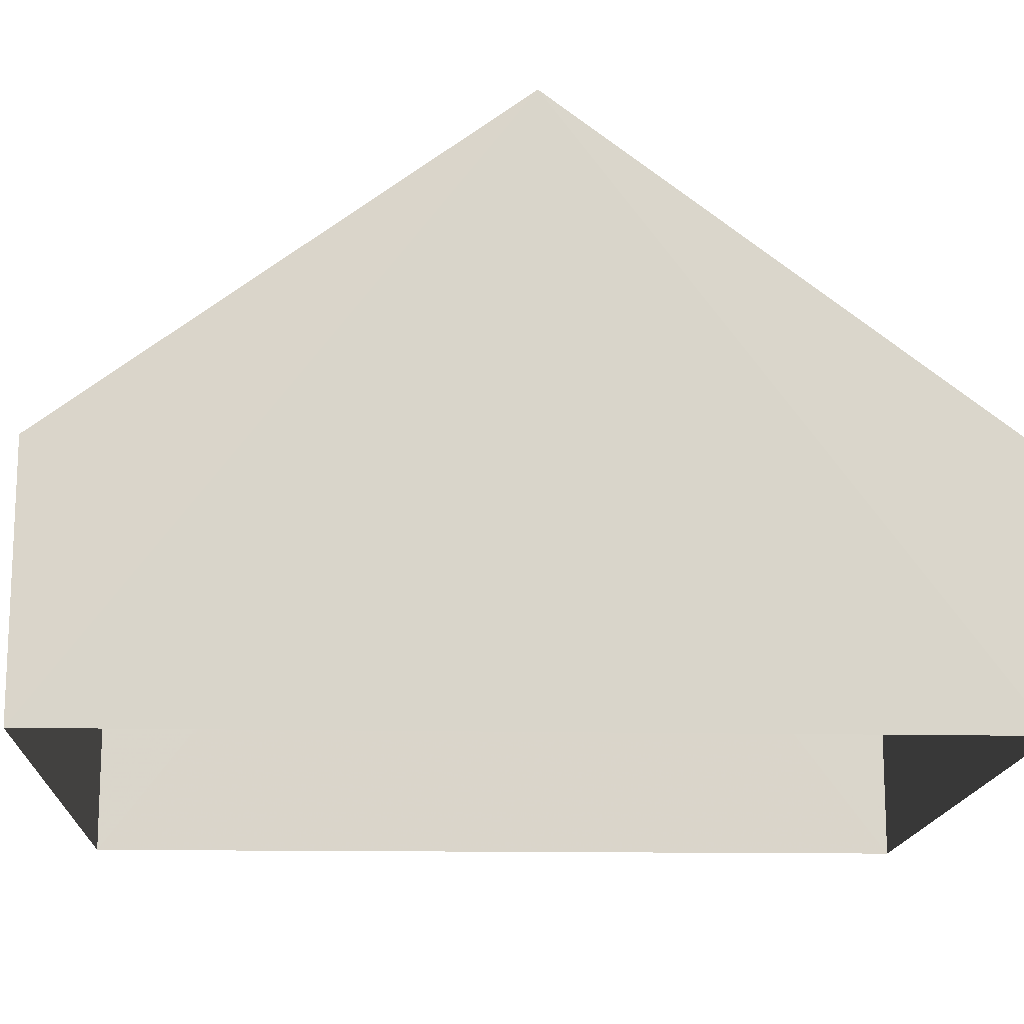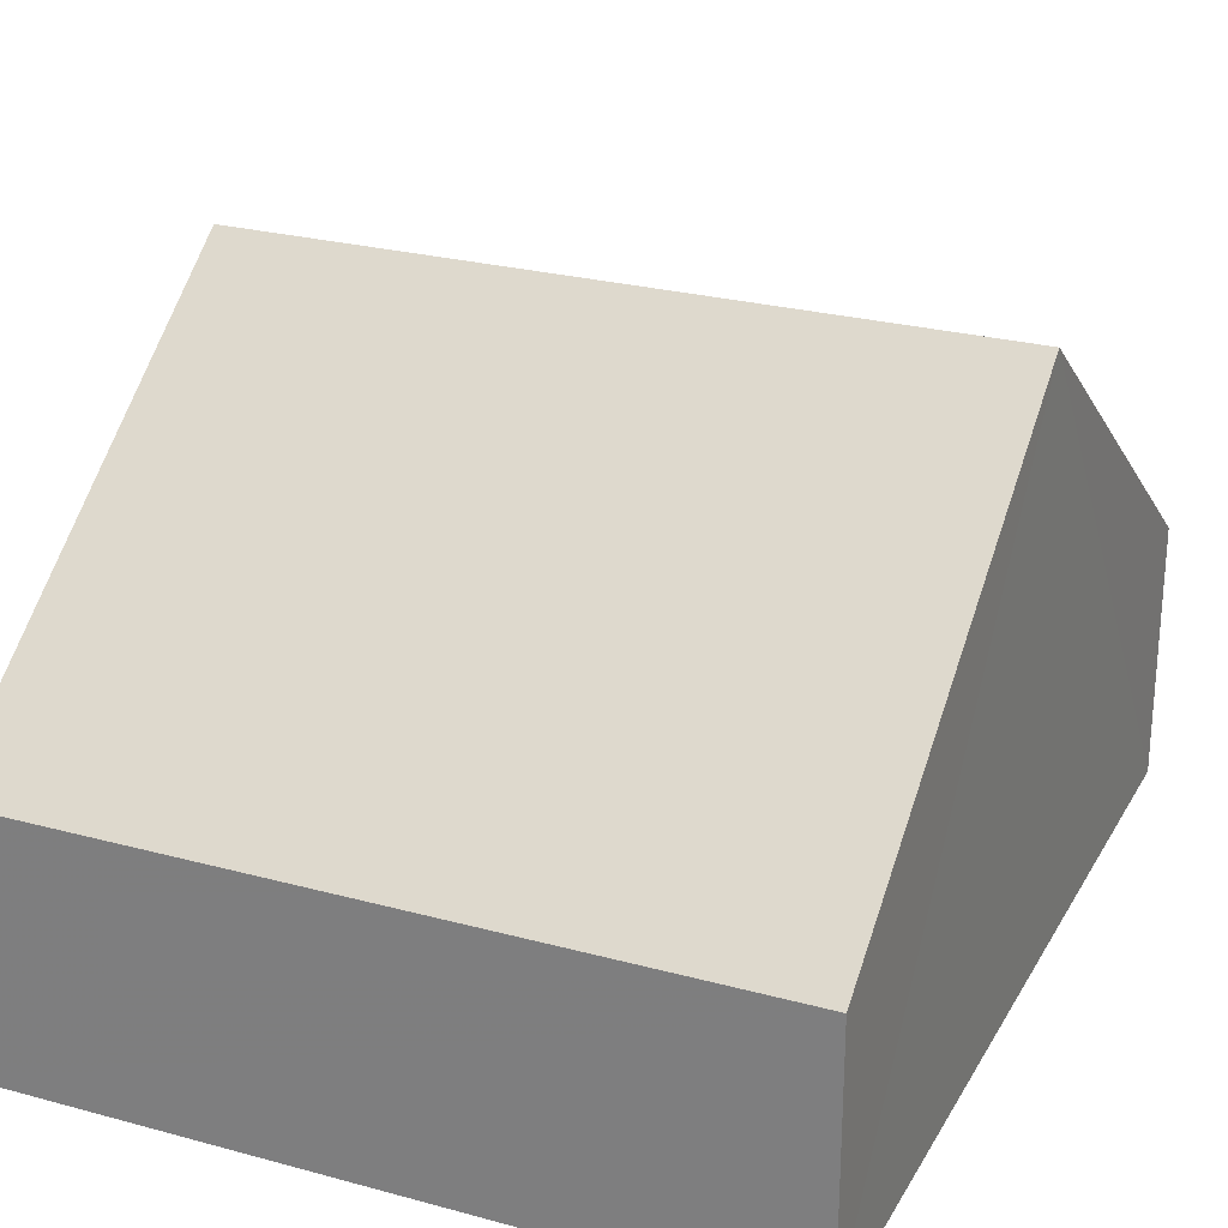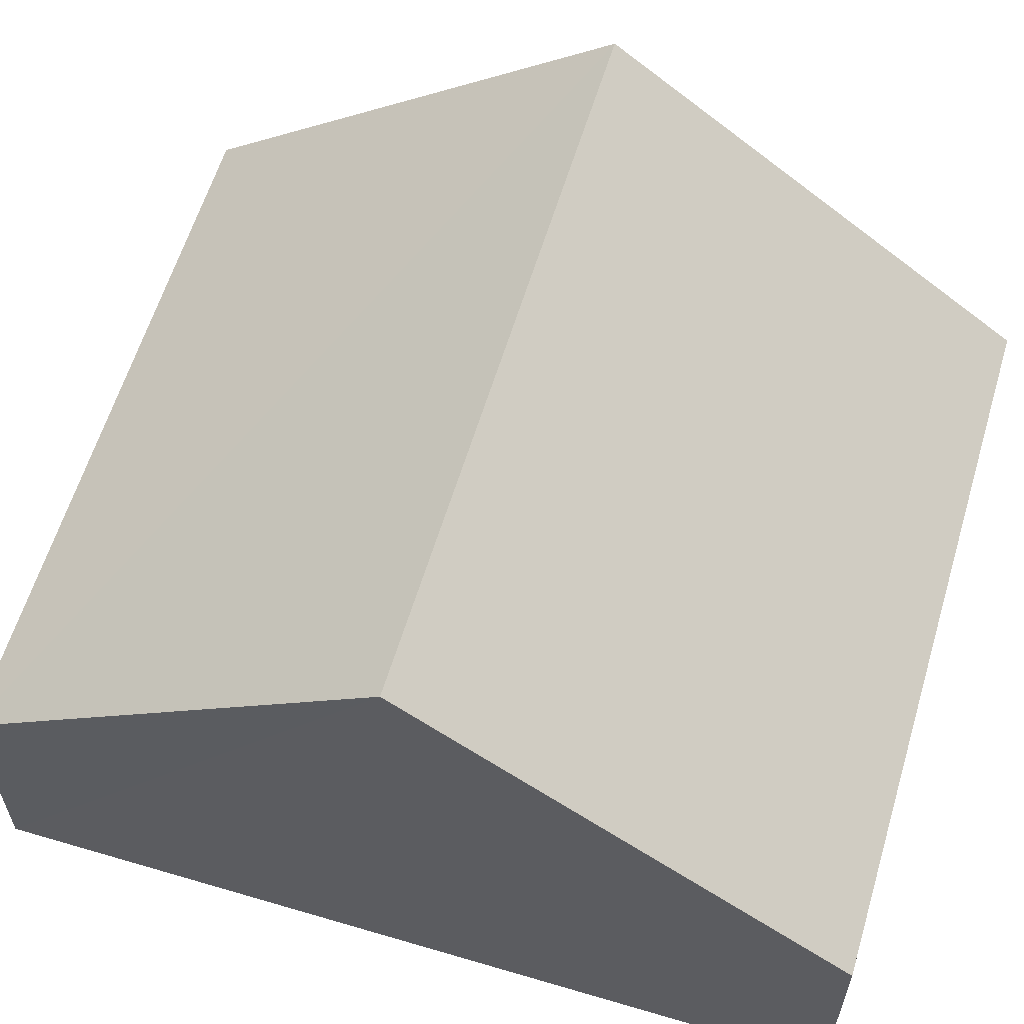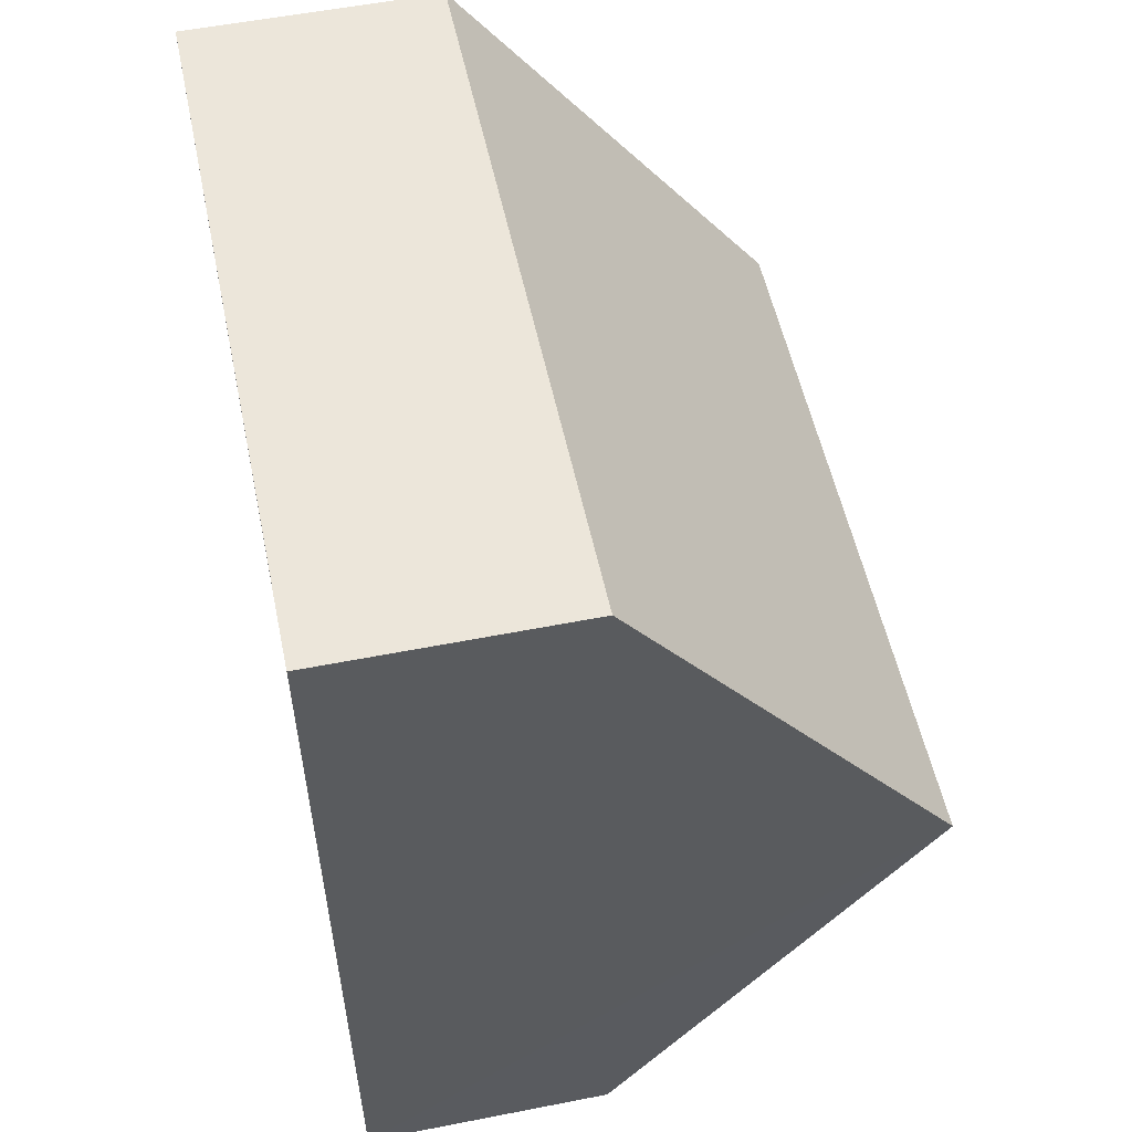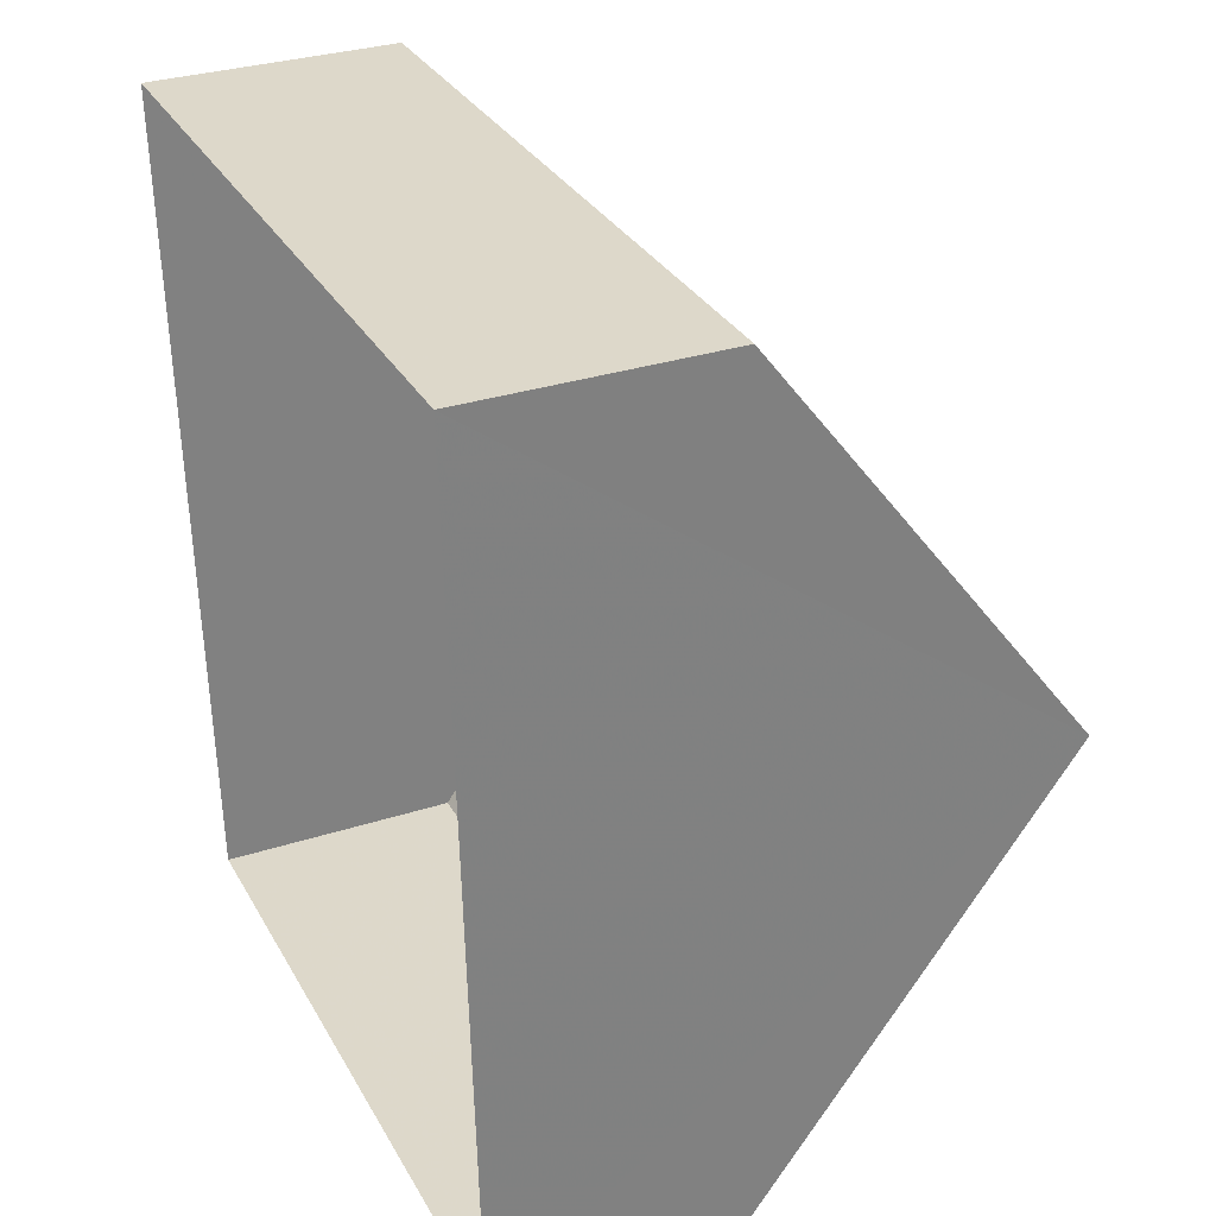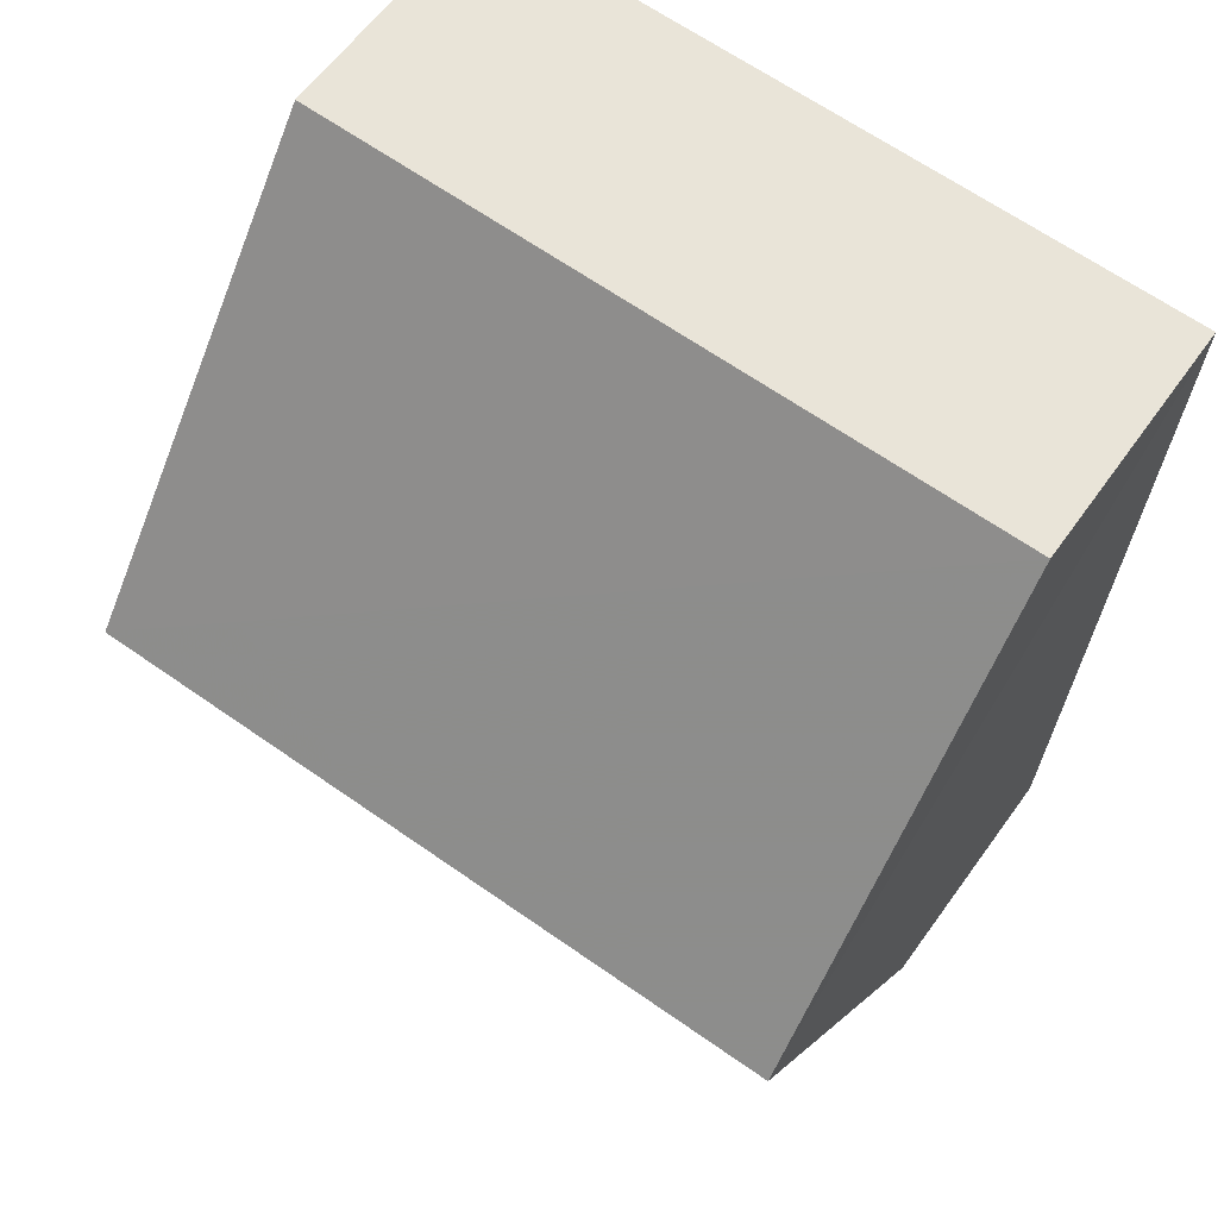
<metadata>
{"format":"obj","ext":"obj","renderer":"f3d","projection":"perspective","resolution":1024,"background":"white","views":[{"elev":-15.4,"azim":-95.3,"up":"+Z"},{"elev":25.8,"azim":-159.0,"up":"+Z"},{"elev":60.2,"azim":104.3,"up":"+Z"},{"elev":56.1,"azim":-101.8,"up":"+Y"},{"elev":33.4,"azim":-114.5,"up":"+Y"},{"elev":60.6,"azim":35.2,"up":"+Y"}]}
</metadata>
<code>
v -3.731e+05 -1.05e+05 24.01
v -3.731e+05 -1.05e+05 24.01
v -3.731e+05 -1.05e+05 24.01
v -3.731e+05 -1.05e+05 24.01
v -3.731e+05 -1.05e+05 27.79
v -3.731e+05 -1.05e+05 25.67
v -3.731e+05 -1.05e+05 27.79
v -3.731e+05 -1.05e+05 25.67
v -3.731e+05 -1.05e+05 25.66
v -3.731e+05 -1.05e+05 25.66
f 1 2 3
f 1 4 2
f 5 6 7
f 5 8 6
f 9 10 5
f 7 9 5
f 8 4 1
f 6 8 1
f 10 2 5
f 2 4 5
f 4 8 5
f 10 3 2
f 10 9 3
f 6 1 7
f 1 3 7
f 3 9 7

</code>
